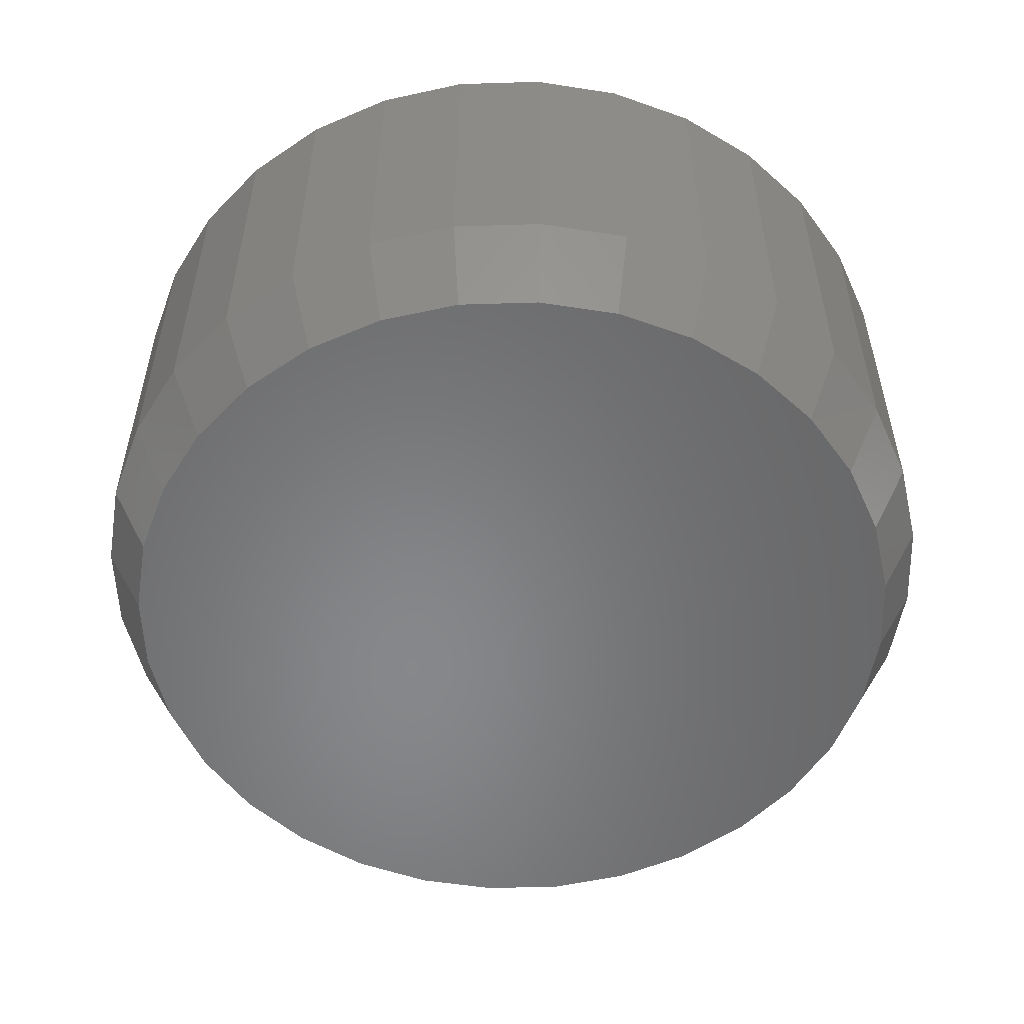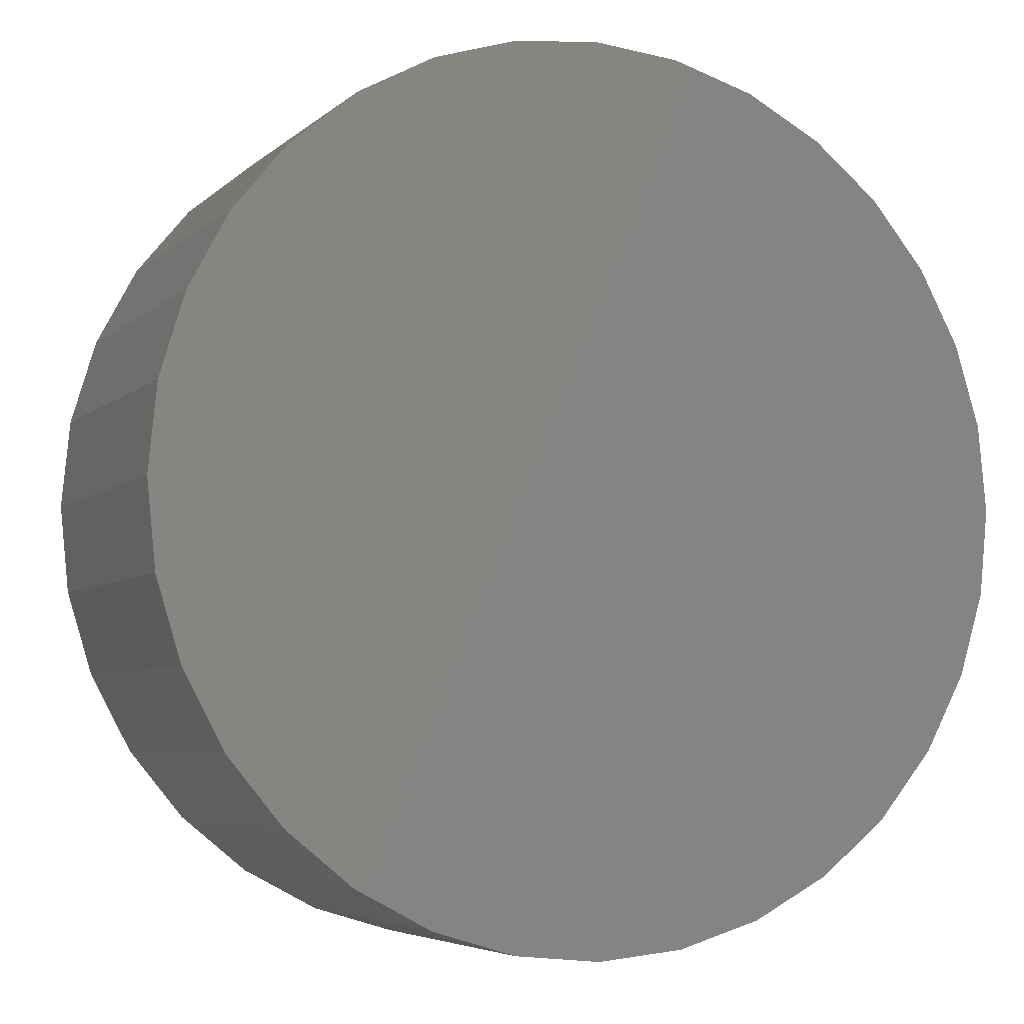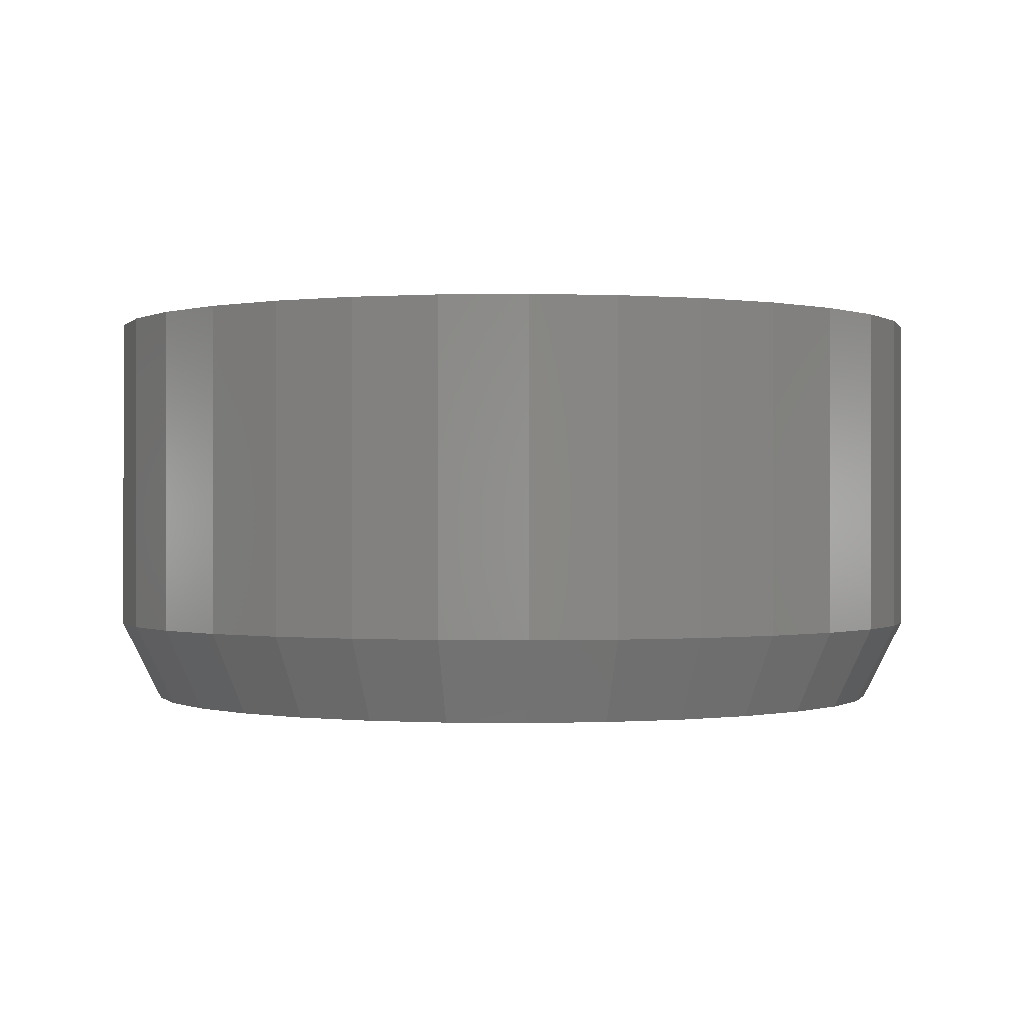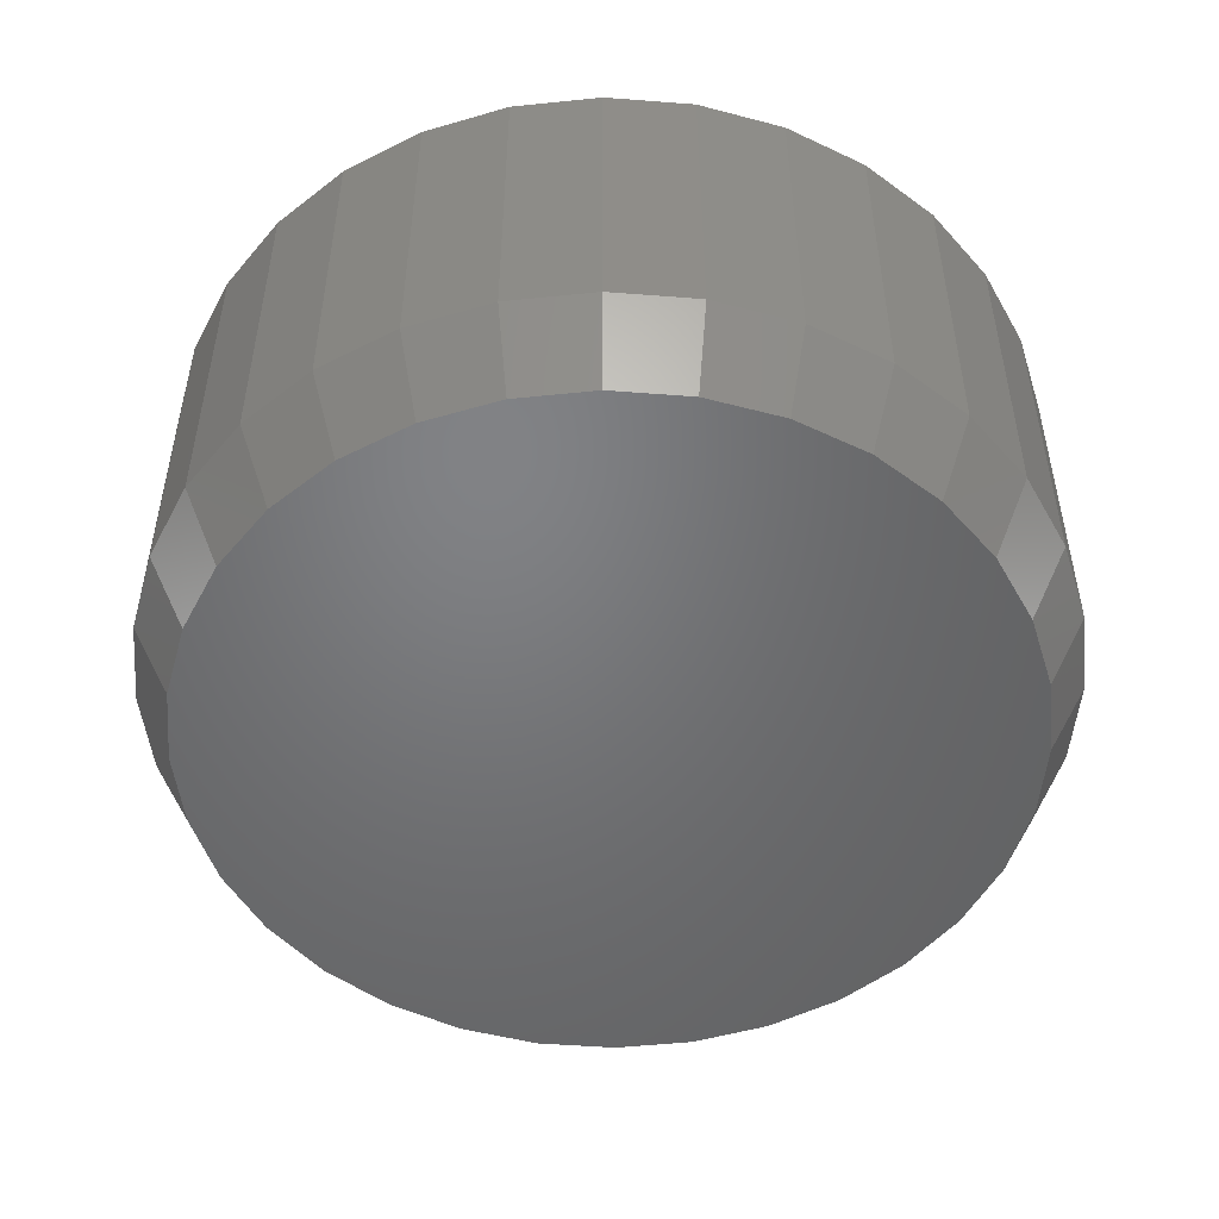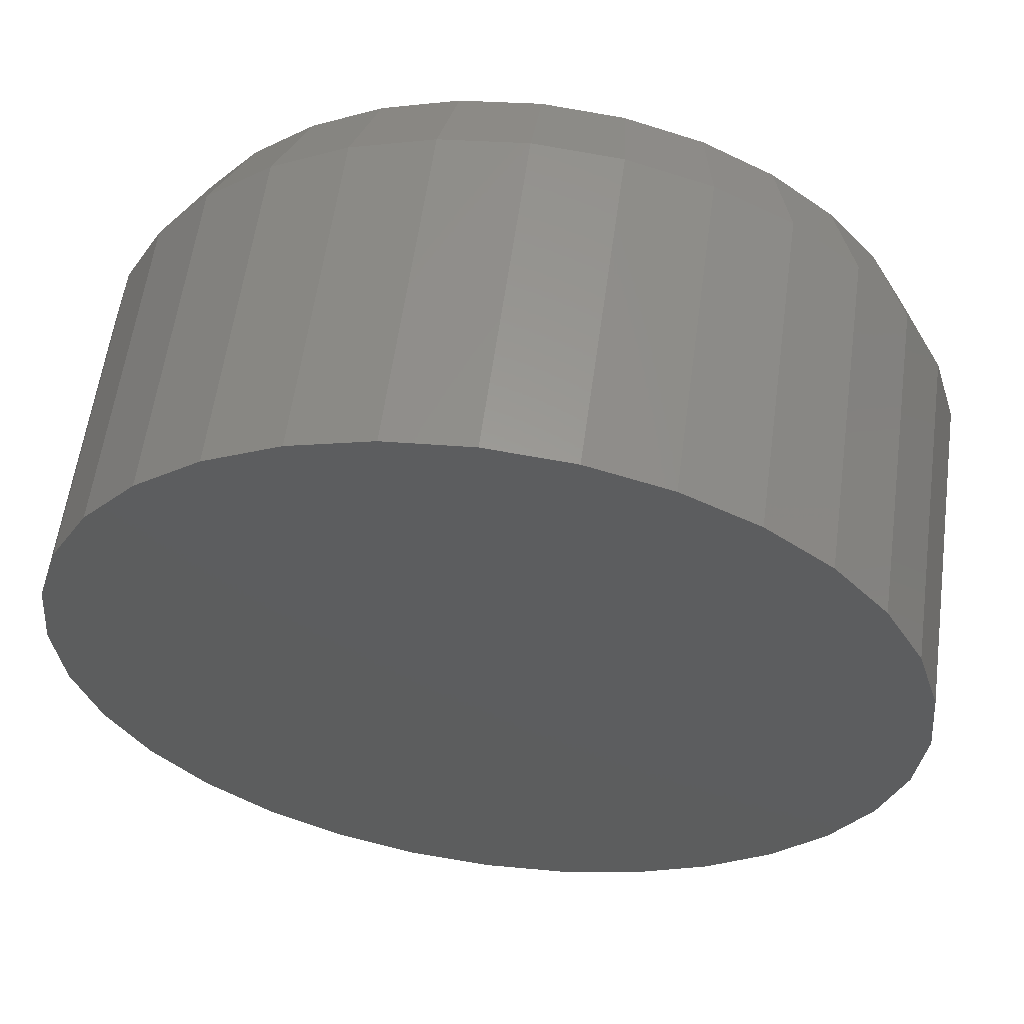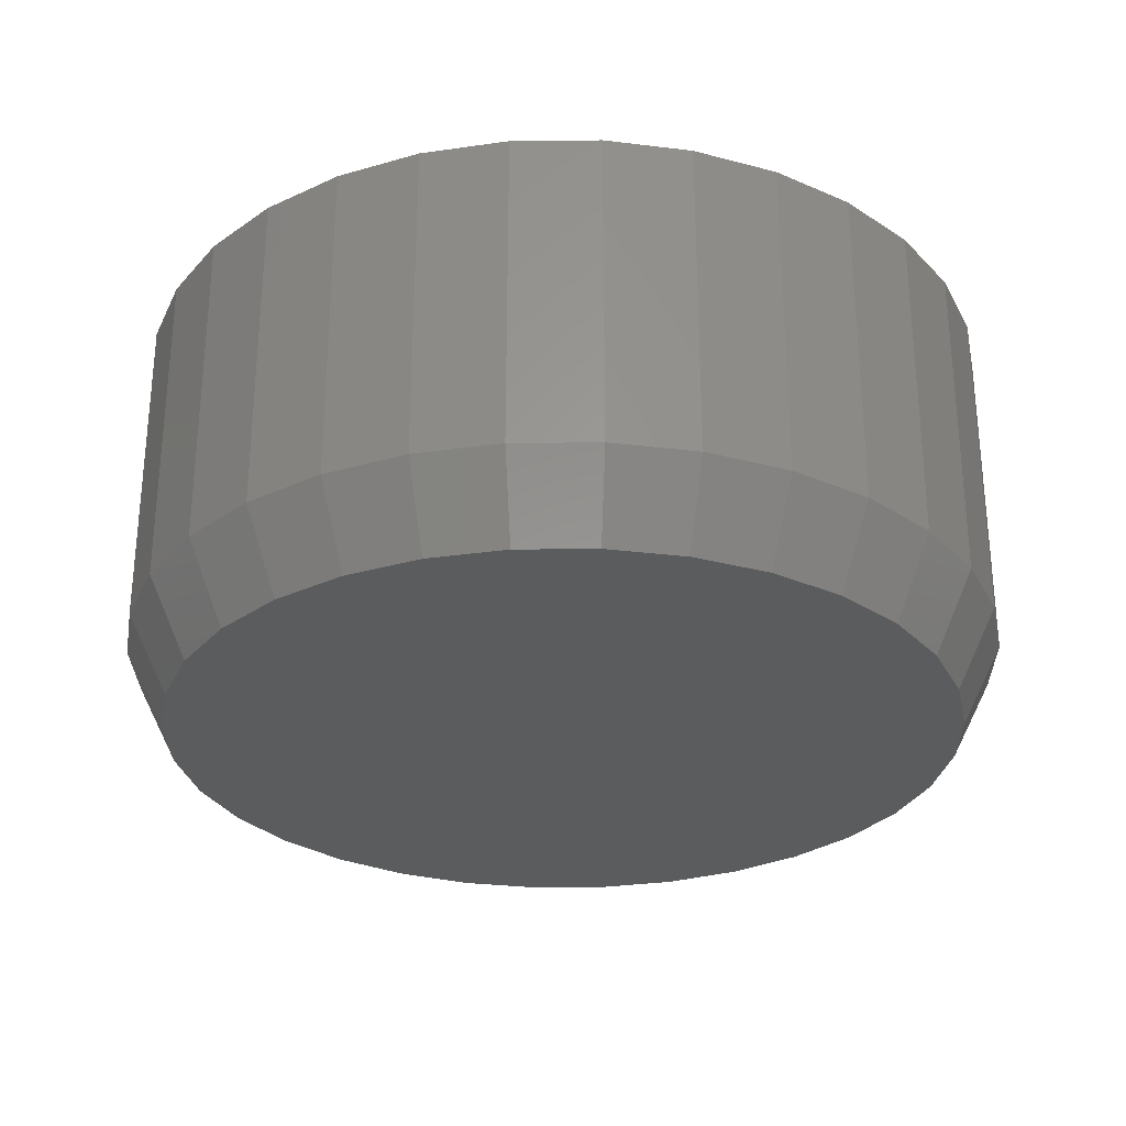
<metadata>
{"format":"stl","ext":"stl","renderer":"f3d","projection":"perspective","resolution":1024,"background":"white","views":[{"elev":-54.2,"azim":-172.5,"up":"+Y"},{"elev":-5.1,"azim":156.5,"up":"+Z"},{"elev":-0.2,"azim":9.2,"up":"+Y"},{"elev":-50.5,"azim":-111.7,"up":"+Y"},{"elev":58.8,"azim":-172.2,"up":"+Z"},{"elev":-28.9,"azim":141.5,"up":"+Y"}]}
</metadata>
<code>
# stl→obj: 96 verts, 188 faces
v -0.01751 -0.03906 0.07708
v 0.01208 -0.03906 0.07708
v -0.002714 -0.03906 0.07854
v -0.03173 -0.03906 0.07276
v 0.0263 -0.03906 0.07276
v -0.04484 -0.03906 0.06576
v 0.03941 -0.03906 0.06576
v -0.05633 -0.03906 0.05633
v 0.0509 -0.03906 0.05633
v 0.0509 -0.03906 -0.0509
v -0.04484 -0.03906 -0.06033
v 0.03941 -0.03906 -0.06033
v -0.03173 -0.03906 -0.06734
v 0.0263 -0.03906 -0.06734
v -0.01751 -0.03906 -0.07165
v 0.01208 -0.03906 -0.07165
v -0.002714 -0.03906 -0.07311
v 0.06033 -0.03906 0.04484
v -0.06576 -0.03906 0.04484
v 0.06734 -0.03906 0.03173
v -0.07276 -0.03906 0.03173
v 0.07165 -0.03906 0.01751
v -0.07708 -0.03906 0.01751
v 0.07311 -0.03906 0.002714
v -0.07854 -0.03906 0.002714
v 0.07165 -0.03906 -0.01208
v -0.07708 -0.03906 -0.01208
v 0.06734 -0.03906 -0.0263
v -0.07276 -0.03906 -0.0263
v 0.06033 -0.03906 -0.03941
v -0.06576 -0.03906 -0.03941
v -0.05633 -0.03906 -0.0509
v 0.08092 0.03906 0.002714
v 0.08092 -0.02344 0.002714
v 0.07931 0.03906 -0.0136
v 0.07931 -0.02344 -0.0136
v 0.07455 0.03906 -0.02929
v 0.07455 -0.02344 -0.02929
v 0.06683 0.03906 -0.04375
v 0.06683 -0.02344 -0.04375
v 0.05642 0.03906 -0.05642
v 0.05642 -0.02344 -0.05642
v 0.04375 0.03906 -0.06683
v 0.04375 -0.02344 -0.06683
v 0.02929 0.03906 -0.07455
v 0.02929 -0.02344 -0.07455
v 0.0136 0.03906 -0.07931
v 0.0136 -0.02344 -0.07931
v -0.002714 0.03906 -0.08092
v -0.002714 -0.02344 -0.08092
v -0.01903 0.03906 -0.07931
v -0.01903 -0.02344 -0.07931
v -0.03472 0.03906 -0.07455
v -0.03472 -0.02344 -0.07455
v -0.04918 0.03906 -0.06683
v -0.04918 -0.02344 -0.06683
v -0.06185 0.03906 -0.05642
v -0.06185 -0.02344 -0.05642
v -0.07225 0.03906 -0.04375
v -0.07225 -0.02344 -0.04375
v -0.07998 0.03906 -0.02929
v -0.07998 -0.02344 -0.02929
v -0.08474 0.03906 -0.0136
v -0.08474 -0.02344 -0.0136
v -0.08635 0.03906 0.002714
v -0.08635 -0.02344 0.002714
v -0.08474 0.03906 0.01903
v -0.08474 -0.02344 0.01903
v -0.07998 0.03906 0.03472
v -0.07998 -0.02344 0.03472
v -0.07225 0.03906 0.04918
v -0.07225 -0.02344 0.04918
v -0.06185 0.03906 0.06185
v -0.06185 -0.02344 0.06185
v -0.04918 0.03906 0.07225
v -0.04918 -0.02344 0.07225
v -0.03472 0.03906 0.07998
v -0.03472 -0.02344 0.07998
v -0.01903 0.03906 0.08474
v -0.01903 -0.02344 0.08474
v -0.002714 0.03906 0.08635
v -0.002714 -0.02344 0.08635
v 0.0136 0.03906 0.08474
v 0.0136 -0.02344 0.08474
v 0.02929 0.03906 0.07998
v 0.02929 -0.02344 0.07998
v 0.04375 0.03906 0.07225
v 0.04375 -0.02344 0.07225
v 0.05642 0.03906 0.06185
v 0.05642 -0.02344 0.06185
v 0.06683 0.03906 0.04918
v 0.06683 -0.02344 0.04918
v 0.07455 0.03906 0.03472
v 0.07455 -0.02344 0.03472
v 0.07931 0.03906 0.01903
v 0.07931 -0.02344 0.01903
f 1 2 3
f 2 1 4
f 2 4 5
f 5 4 6
f 5 6 7
f 7 6 8
f 7 8 9
f 10 11 12
f 12 11 13
f 12 13 14
f 14 13 15
f 14 15 16
f 16 15 17
f 9 8 18
f 18 8 19
f 18 19 20
f 20 19 21
f 20 21 22
f 22 21 23
f 22 23 24
f 24 23 25
f 24 25 26
f 26 25 27
f 26 27 28
f 28 27 29
f 28 29 30
f 30 29 31
f 30 31 10
f 10 31 32
f 10 32 11
f 33 34 35
f 35 34 36
f 35 36 37
f 37 36 38
f 37 38 39
f 39 38 40
f 39 40 41
f 41 40 42
f 41 42 43
f 43 42 44
f 43 44 45
f 45 44 46
f 45 46 47
f 47 46 48
f 47 48 49
f 49 48 50
f 49 50 51
f 51 50 52
f 51 52 53
f 53 52 54
f 53 54 55
f 55 54 56
f 55 56 57
f 57 56 58
f 57 58 59
f 59 58 60
f 59 60 61
f 61 60 62
f 61 62 63
f 63 62 64
f 63 64 65
f 65 64 66
f 65 66 67
f 67 66 68
f 67 68 69
f 69 68 70
f 69 70 71
f 71 70 72
f 71 72 73
f 73 72 74
f 73 74 75
f 75 74 76
f 75 76 77
f 77 76 78
f 77 78 79
f 79 78 80
f 79 80 81
f 81 80 82
f 81 82 83
f 83 82 84
f 83 84 85
f 85 84 86
f 85 86 87
f 87 86 88
f 87 88 89
f 89 88 90
f 89 90 91
f 91 90 92
f 91 92 93
f 93 92 94
f 93 94 95
f 95 94 96
f 95 96 33
f 33 96 34
f 50 15 52
f 52 15 13
f 52 13 54
f 54 13 11
f 54 11 56
f 56 11 32
f 56 32 58
f 58 32 31
f 58 31 60
f 60 31 29
f 60 29 62
f 62 29 27
f 62 27 64
f 64 27 25
f 64 25 66
f 15 50 17
f 17 50 48
f 17 48 16
f 16 48 46
f 16 46 14
f 14 46 44
f 14 44 12
f 12 44 42
f 12 42 10
f 10 42 40
f 10 40 30
f 30 40 38
f 30 38 28
f 28 38 36
f 28 36 26
f 26 36 34
f 26 34 24
f 82 2 84
f 84 2 5
f 84 5 86
f 86 5 7
f 86 7 88
f 88 7 9
f 88 9 90
f 90 9 18
f 90 18 92
f 92 18 20
f 92 20 94
f 94 20 22
f 94 22 96
f 96 22 24
f 96 24 34
f 2 82 3
f 3 82 80
f 3 80 1
f 1 80 78
f 1 78 4
f 4 78 76
f 4 76 6
f 6 76 74
f 6 74 8
f 8 74 72
f 8 72 19
f 19 72 70
f 19 70 21
f 21 70 68
f 21 68 23
f 23 68 66
f 23 66 25
f 81 83 79
f 77 79 83
f 85 77 83
f 75 77 85
f 87 75 85
f 73 75 87
f 89 73 87
f 43 55 41
f 53 55 43
f 45 53 43
f 51 53 45
f 47 51 45
f 49 51 47
f 55 57 41
f 41 57 59
f 41 59 39
f 39 59 61
f 39 61 37
f 37 61 63
f 37 63 35
f 35 63 65
f 35 65 33
f 33 65 67
f 33 67 95
f 95 67 69
f 95 69 93
f 93 69 71
f 93 71 91
f 91 71 73
f 91 73 89

</code>
